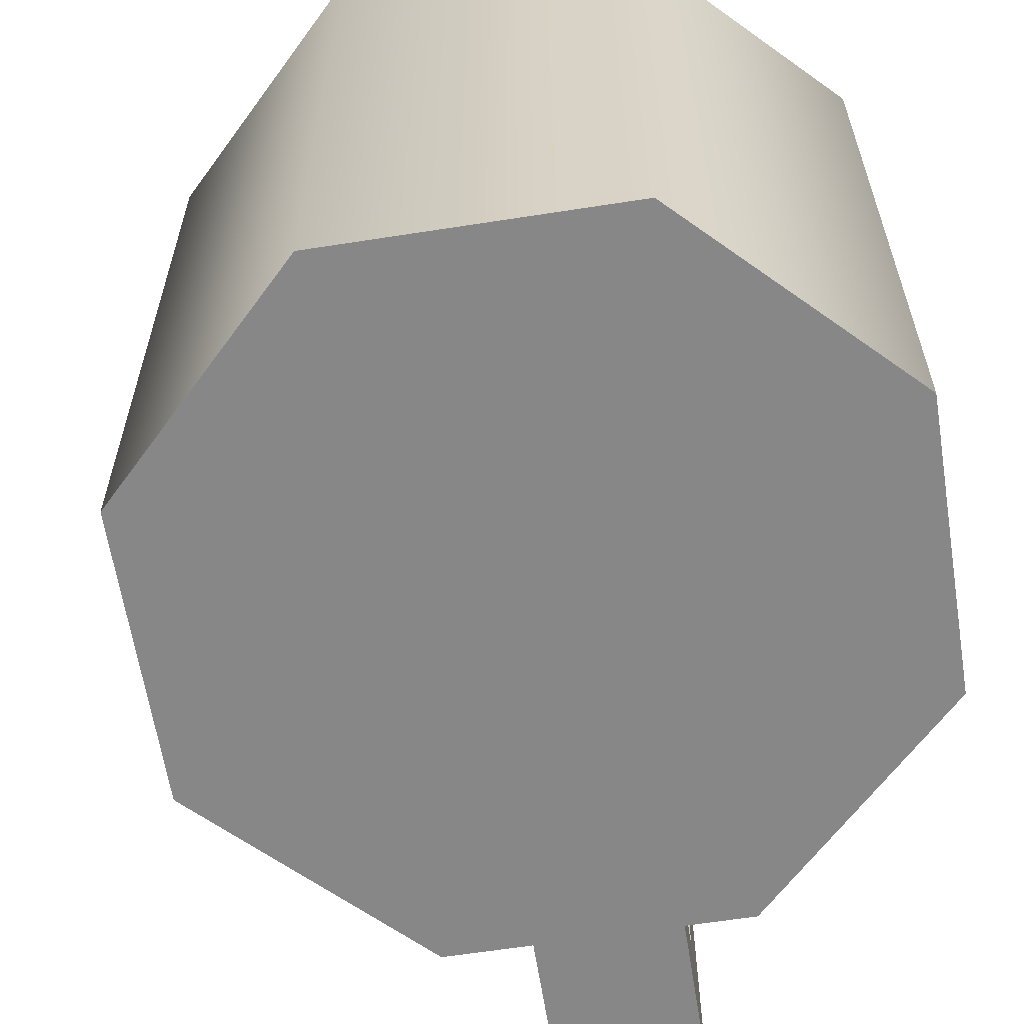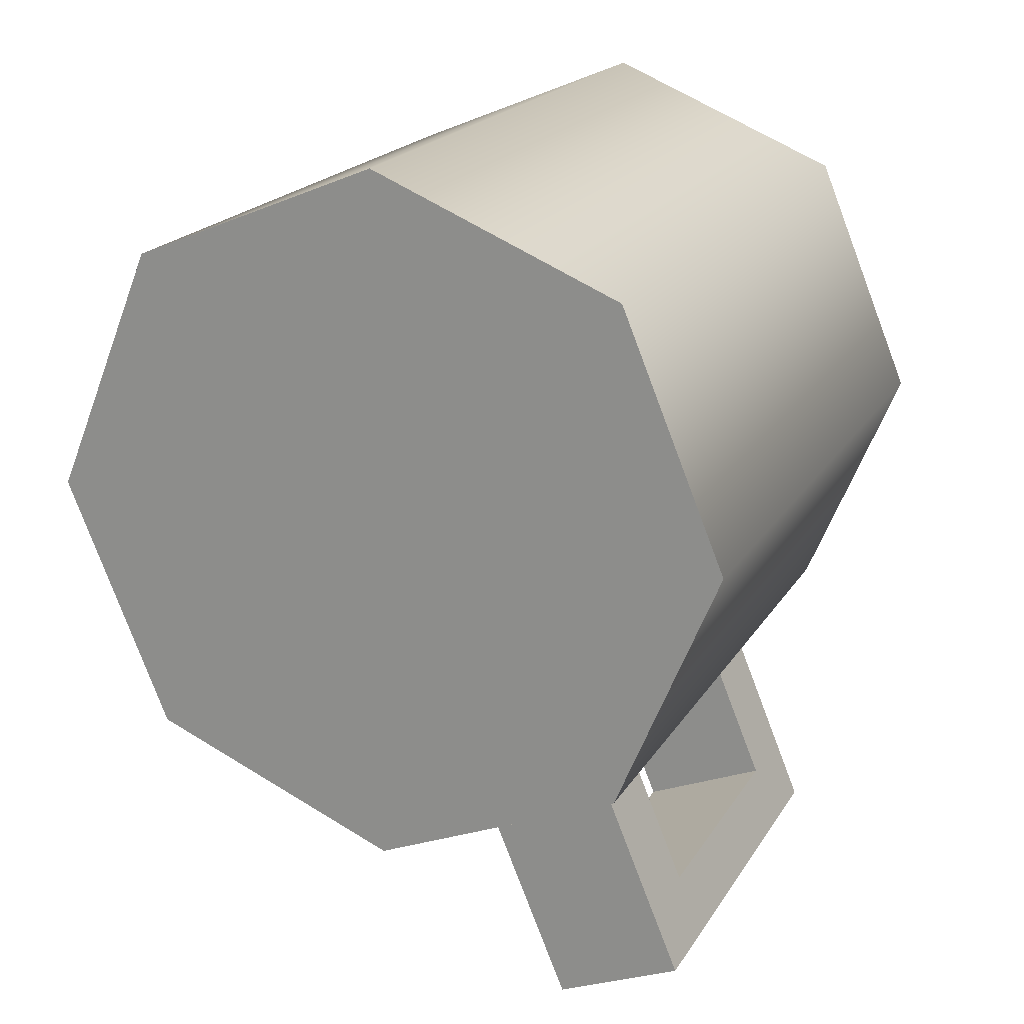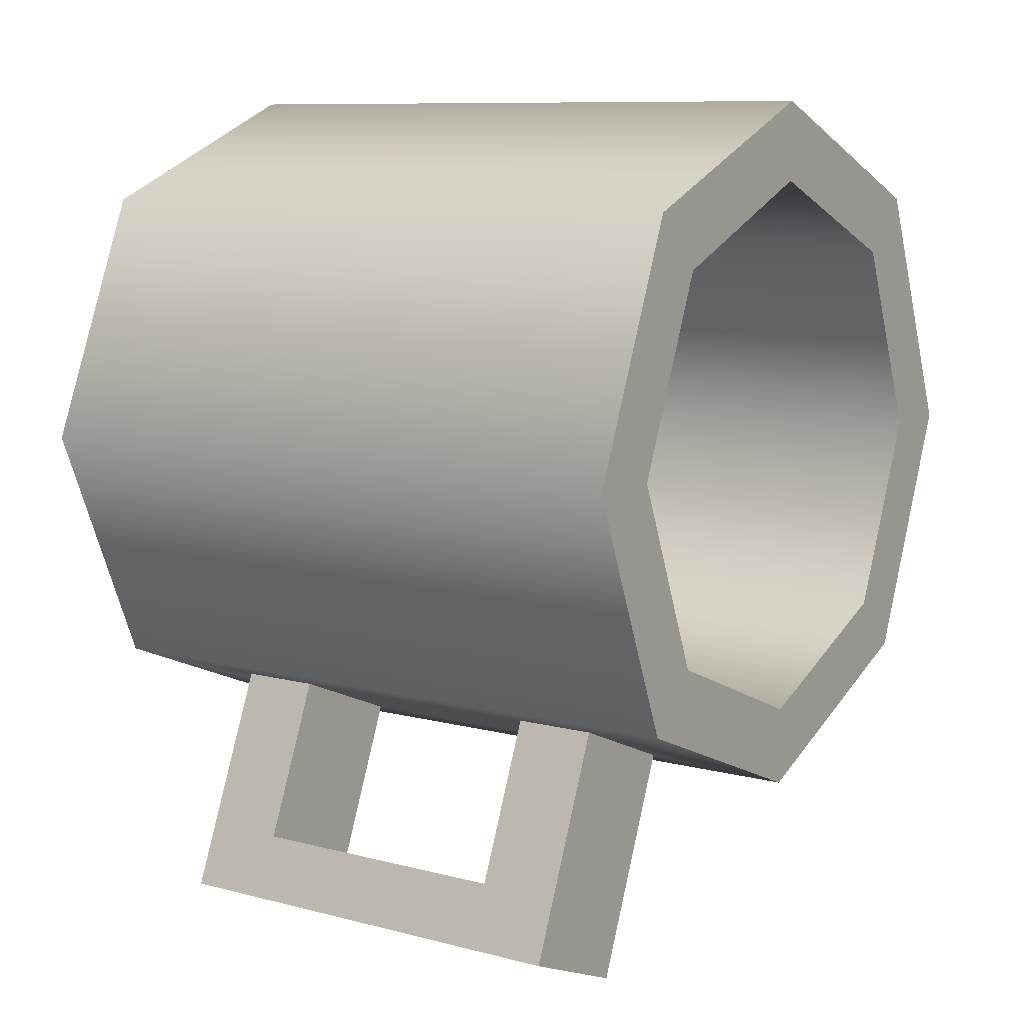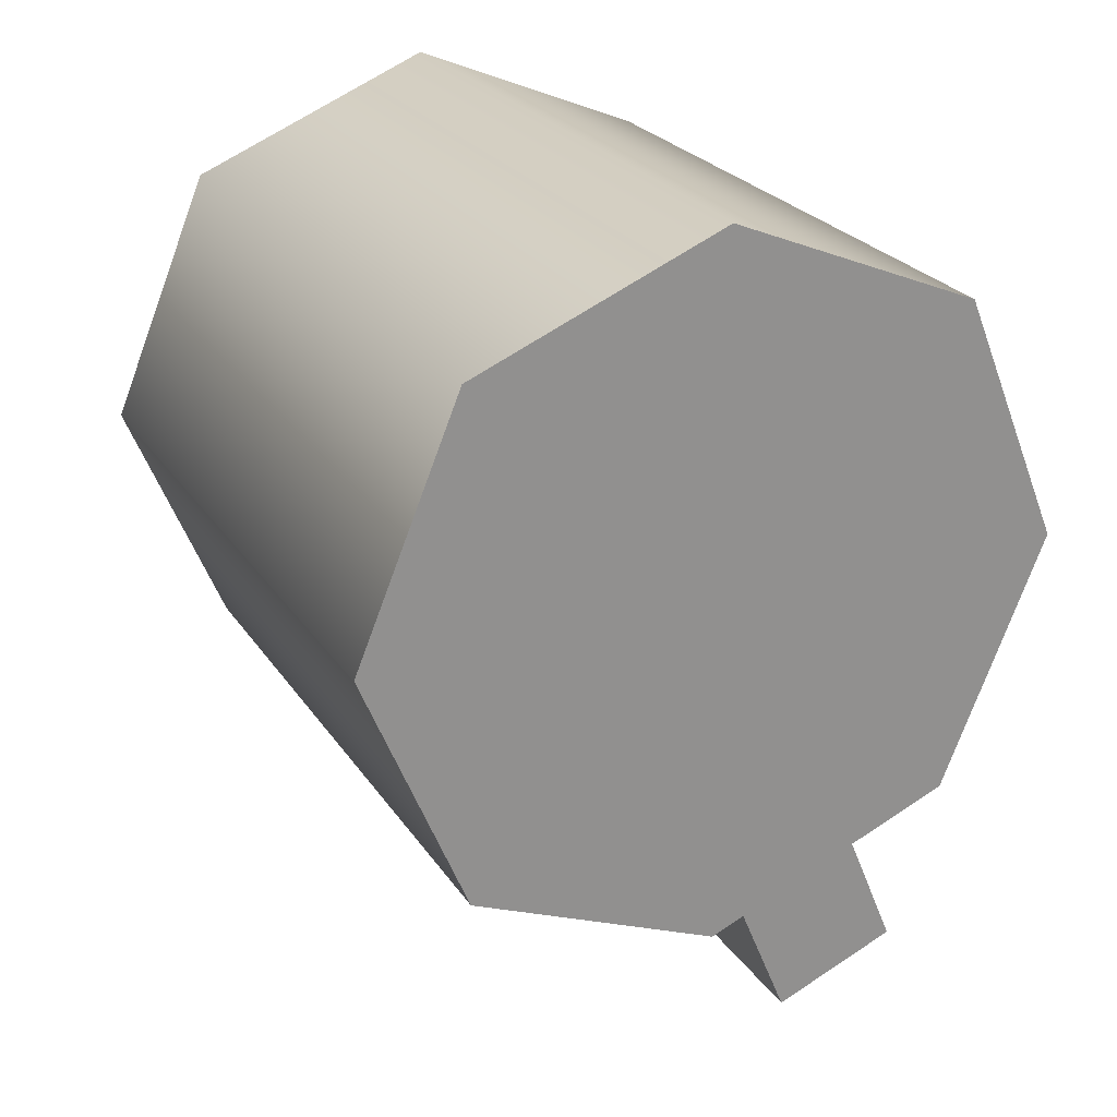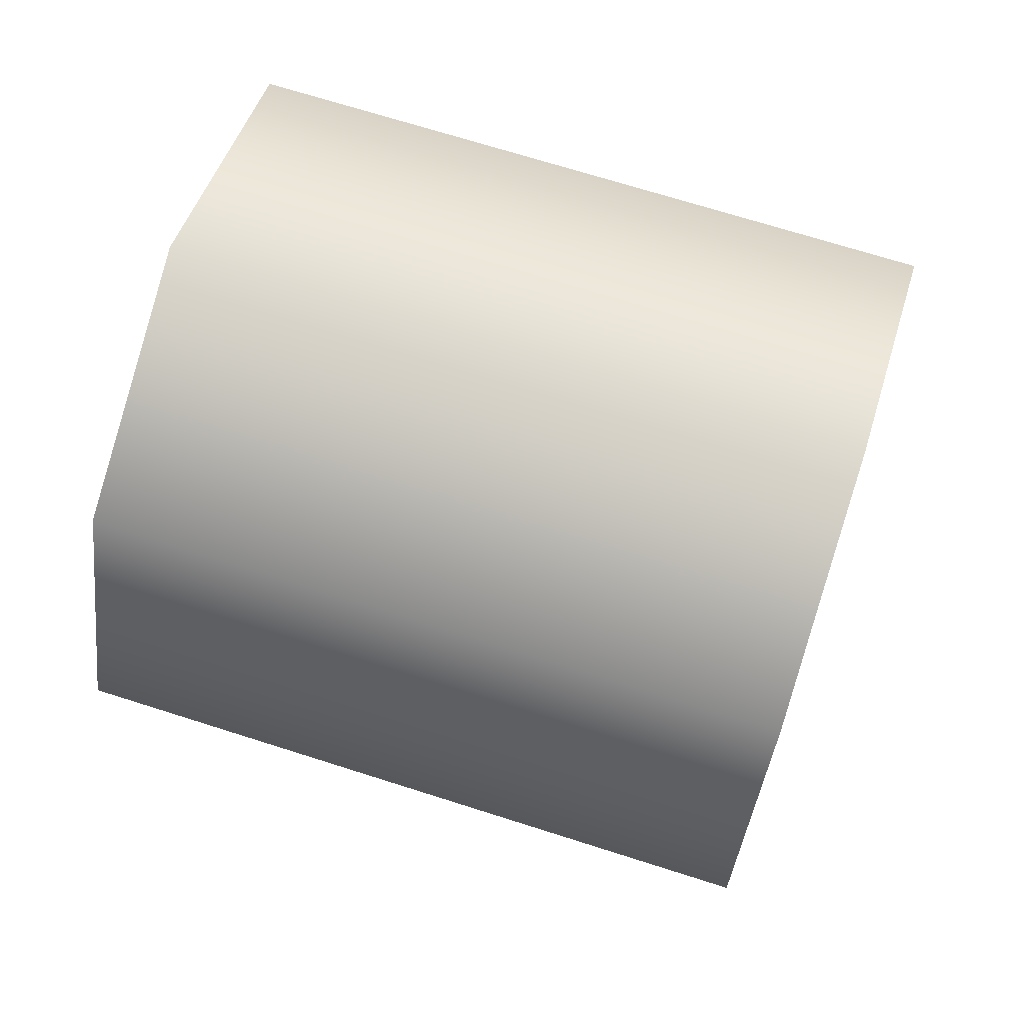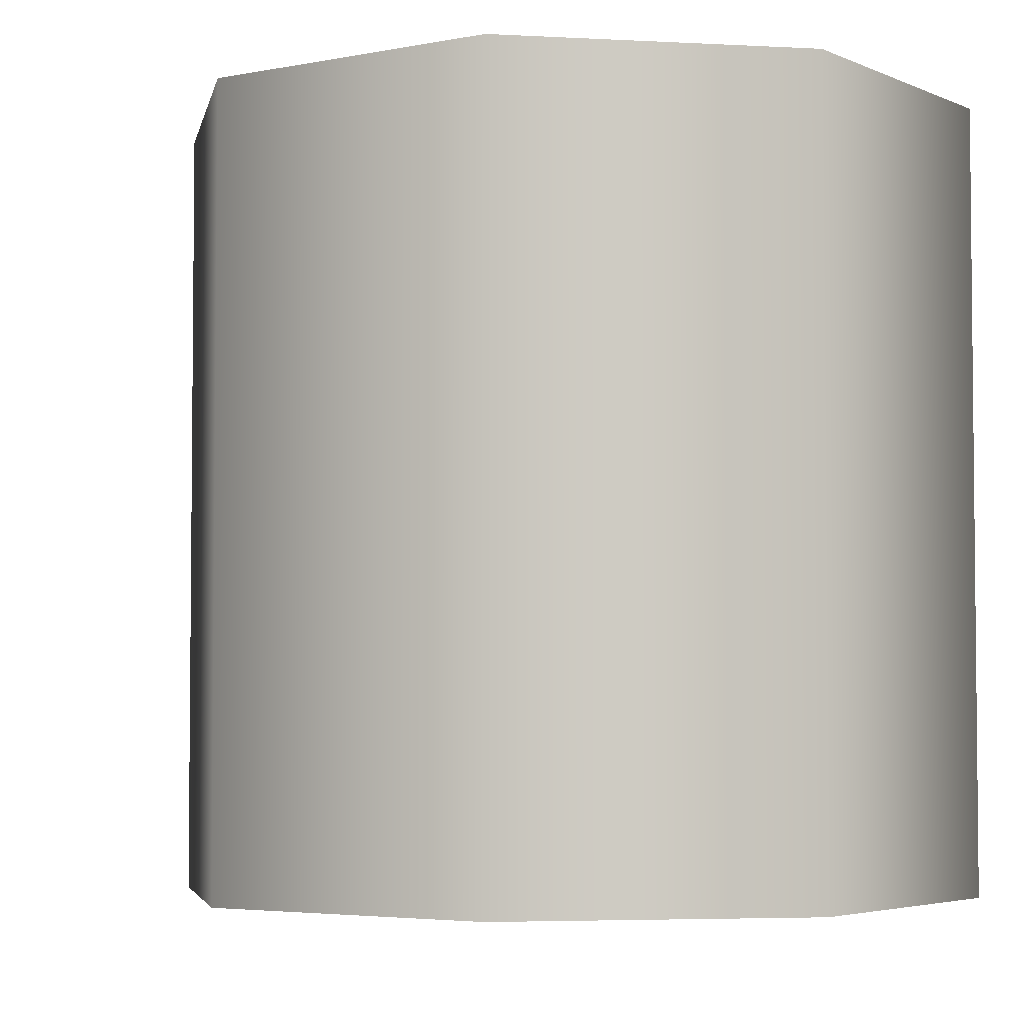
<metadata>
{"format":"obj","ext":"obj","renderer":"f3d","projection":"perspective","resolution":1024,"background":"white","views":[{"elev":-62.6,"azim":-13.5,"up":"+Y"},{"elev":19.8,"azim":22.7,"up":"+Z"},{"elev":9.5,"azim":124.5,"up":"+Z"},{"elev":24.6,"azim":-25.5,"up":"+Z"},{"elev":70.0,"azim":-72.3,"up":"+Z"},{"elev":-4.0,"azim":-33.0,"up":"+Y"}]}
</metadata>
<code>
o Mug
v 0.1028 -0 -0.1028
v 0 -0 -0.1454
v -0.1028 -0 -0.1028
v 0.1454 0 0
v -0.1454 0 0
v 0.1028 0 0.1028
v -0.1028 0 0.1028
v 0 0 0.1454
v 0.0521 0.2325 -0.1996
v 0.06269 0.2325 -0.2251
v 0.1149 0.2325 -0.2035
v 0.1043 0.2325 -0.1779
v 0.02534 0.2325 -0.1349
v 0.0775 0.2325 -0.1133
v -0.07974 0.1356 -0.07974
v 0 0.1356 -0.1128
v 0.07974 0.1356 -0.07974
v -0.1128 0.1356 -0
v 0.1128 0.1356 -0
v -0.07974 0.1356 0.07974
v 0.07974 0.1356 0.07974
v 0 0.1356 0.1128
v 0.1149 0.1979 -0.2035
v 0.06269 0.1979 -0.2251
v 0.1149 0.08267 -0.2035
v 0.06269 0.08267 -0.2251
v 0.1149 0.04813 -0.2035
v 0.06269 0.04813 -0.2251
v 0.1043 0.04813 -0.1779
v 0.0521 0.04813 -0.1996
v 0.0775 0.04813 -0.1133
v 0.02534 0.04813 -0.1349
v 0.02534 0.1979 -0.1349
v 0.0521 0.1979 -0.1996
v 0.0521 0.08267 -0.1996
v 0.02534 0.08267 -0.1349
v 0.0775 0.08267 -0.1133
v 0.1043 0.08267 -0.1779
v 0.1043 0.1979 -0.1779
v 0.0775 0.1979 -0.1133
v 0 0.05257 0.1454
v -0.1028 0.05257 0.1028
v 0.1028 0.05257 0.1028
v -0.1454 0.05257 -0
v 0.1454 0.05257 -0
v -0.1028 0.05257 -0.1028
v 0.1028 0.05257 -0.1028
v 0 0.228 0.1454
v 0.1028 0.228 0.1028
v -0.1028 0.228 0.1028
v 0.1454 0.228 -0
v -0.1454 0.228 -0
v 0.1028 0.228 -0.1028
v 0 0.05257 -0.1454
v 0.1028 0.2806 -0.1028
v 0.1454 0.2806 -0
v 0.1028 0.2806 0.1028
v 0 0.2806 0.1454
v -0.1028 0.2806 0.1028
v 0 0.2806 -0.1454
v -0.1454 0.2806 -0
v 0 0.228 -0.1454
v -0.1028 0.2806 -0.1028
v -0.1028 0.228 -0.1028
v -0.07974 0.2806 -0.07974
v -0.1128 0.2806 -0
v 0 0.2806 -0.1128
v -0.07974 0.2806 0.07974
v 0.07974 0.2806 -0.07974
v 0 0.2806 0.1128
v 0.1128 0.2806 -0
v 0.07974 0.2806 0.07974
f 1 3 2
f 3 1 4
f 3 4 5
f 5 4 6
f 5 6 7
f 7 6 8
f 9 11 10
f 9 12 11
f 13 12 9
f 13 14 12
f 15 17 16
f 17 15 18
f 17 18 19
f 19 18 20
f 19 20 21
f 21 20 22
f 23 10 11
f 23 24 10
f 25 24 23
f 25 26 24
f 27 26 25
f 27 28 26
f 29 28 27
f 29 30 28
f 31 30 29
f 31 32 30
f 33 13 9
f 33 9 34
f 34 9 10
f 34 10 24
f 35 34 24
f 35 24 26
f 30 35 26
f 30 26 28
f 32 35 30
f 32 36 35
f 37 31 29
f 37 29 38
f 38 29 27
f 38 27 25
f 39 38 25
f 39 25 23
f 12 39 23
f 12 23 11
f 14 39 12
f 14 40 39
f 34 38 39
f 34 35 38
f 33 39 40
f 33 34 39
f 35 37 38
f 35 36 37
f 7 8 41
f 7 41 42
f 5 7 42
f 8 43 41
f 8 6 43
f 5 42 44
f 3 5 44
f 6 45 43
f 6 4 45
f 3 44 46
f 2 3 46
f 4 47 45
f 4 1 47
f 42 41 48
f 41 43 49
f 41 49 48
f 44 42 50
f 42 48 50
f 43 45 51
f 43 51 49
f 46 44 52
f 44 50 52
f 45 47 53
f 45 53 51
f 47 1 31
f 1 32 31
f 47 31 37
f 53 47 37
f 1 2 32
f 2 36 32
f 2 46 54
f 2 54 36
f 53 37 40
f 36 40 37
f 51 53 55
f 55 53 40
f 36 33 40
f 54 33 36
f 55 40 14
f 51 55 56
f 49 51 56
f 49 56 57
f 48 49 57
f 48 57 58
f 50 48 58
f 50 58 59
f 60 55 14
f 52 50 59
f 60 14 13
f 52 59 61
f 62 13 33
f 62 60 13
f 54 62 33
f 62 63 60
f 64 52 61
f 64 61 63
f 62 64 63
f 54 64 62
f 46 52 64
f 54 46 64
f 65 66 18
f 65 18 15
f 66 20 18
f 67 65 15
f 66 68 20
f 67 15 16
f 68 22 20
f 69 67 16
f 68 70 22
f 69 16 17
f 70 21 22
f 71 69 17
f 70 72 21
f 71 17 19
f 72 19 21
f 72 71 19
f 59 58 70
f 59 70 68
f 58 72 70
f 61 59 68
f 58 57 72
f 61 68 66
f 57 71 72
f 63 61 66
f 57 56 71
f 63 66 65
f 56 69 71
f 60 63 65
f 56 55 69
f 60 65 67
f 55 67 69
f 55 60 67

</code>
